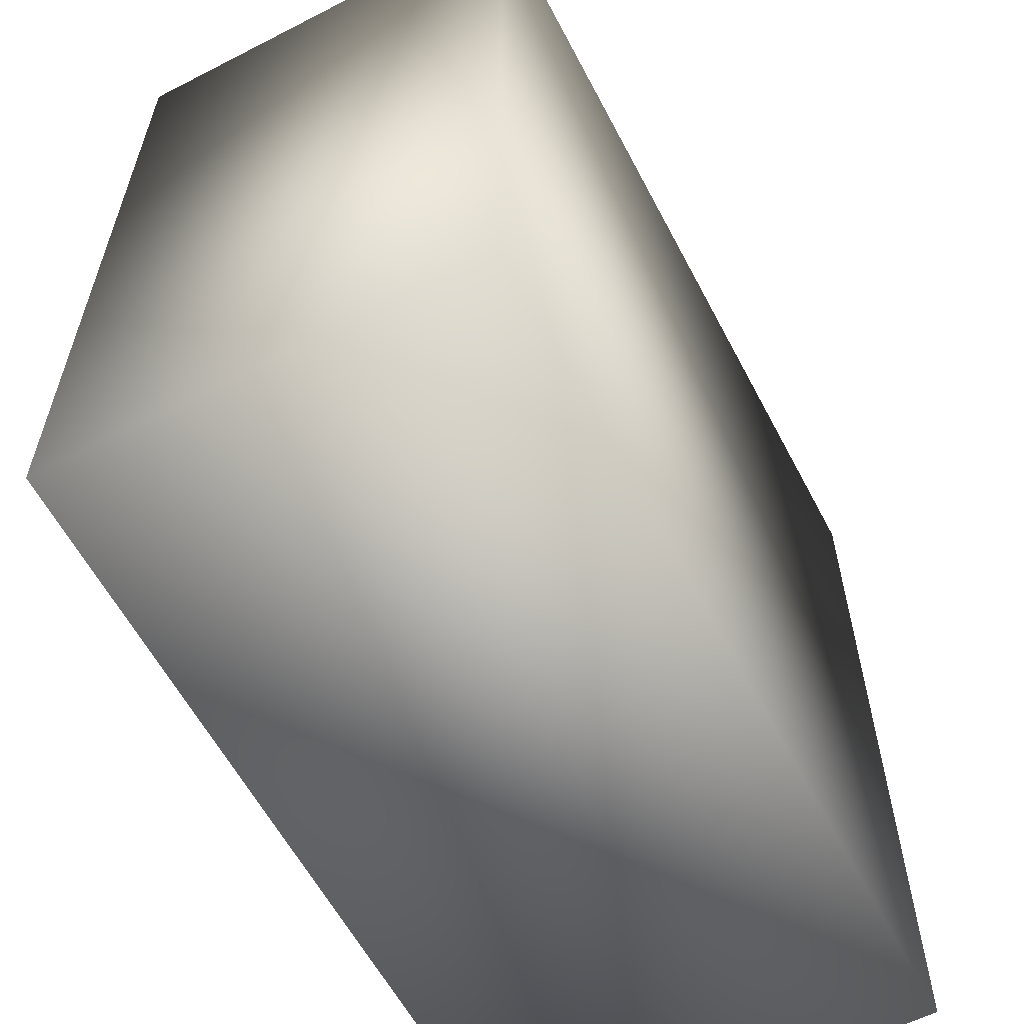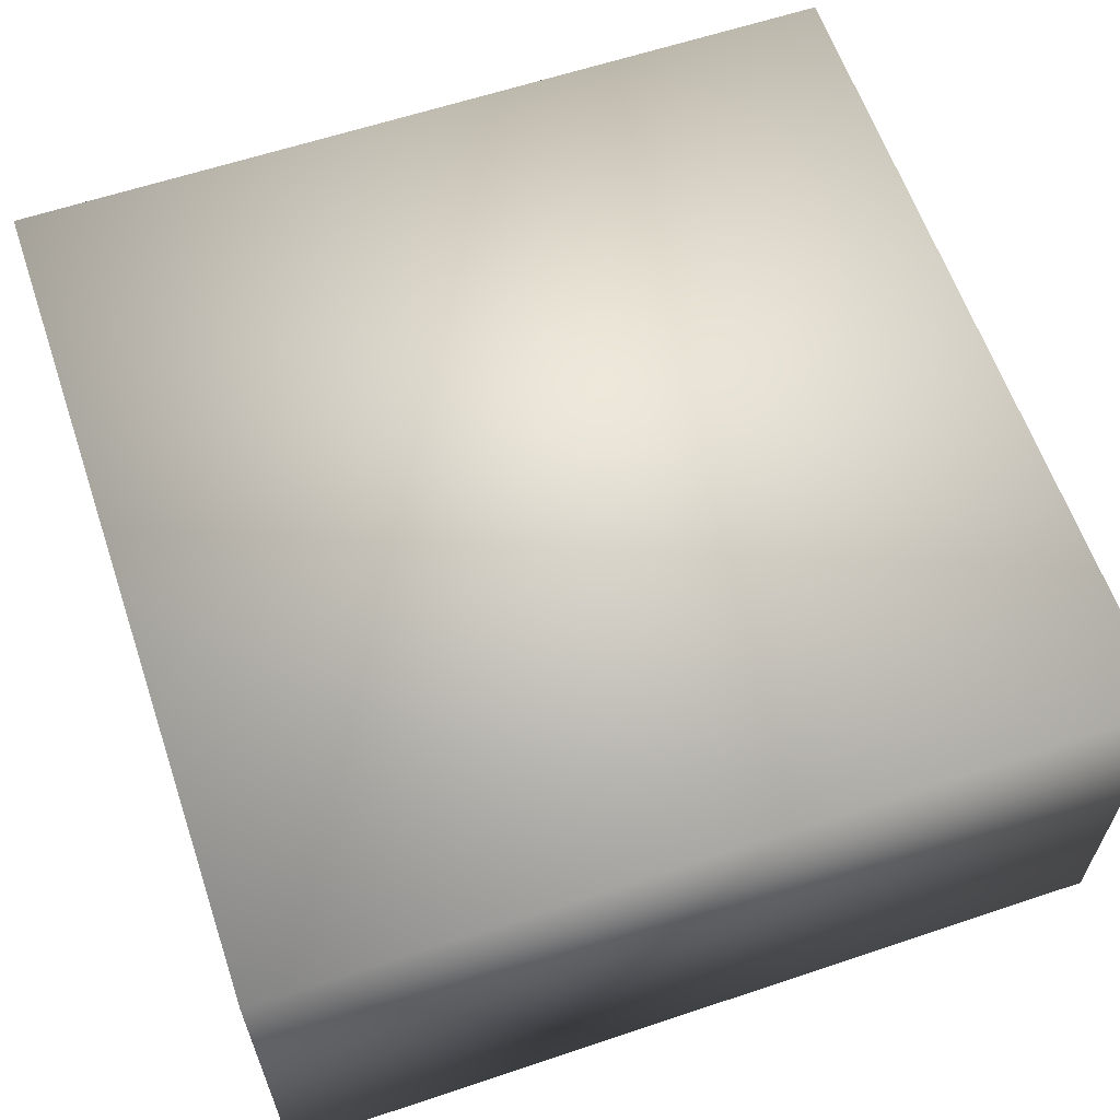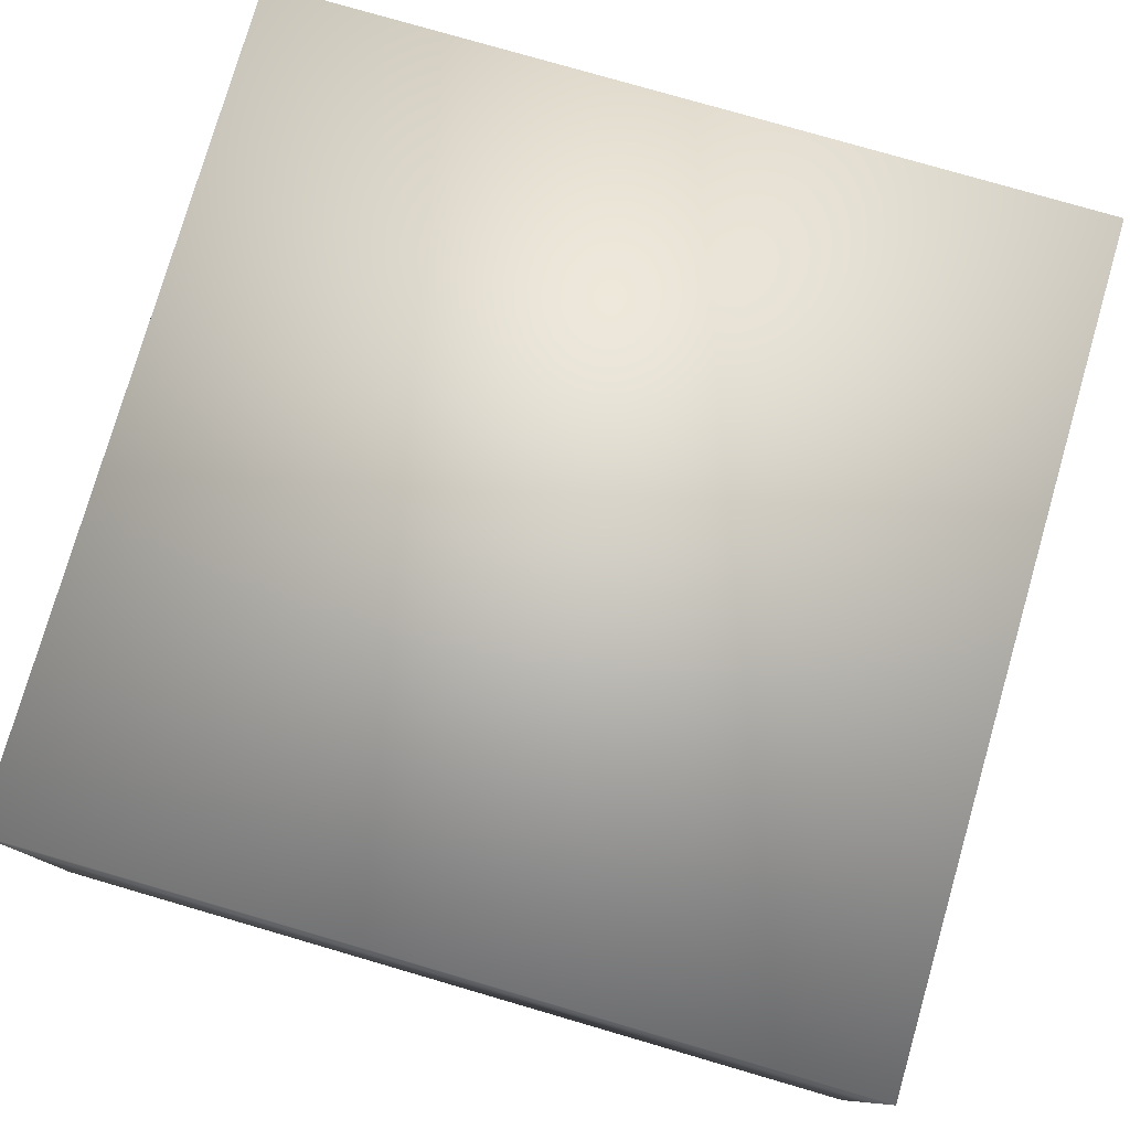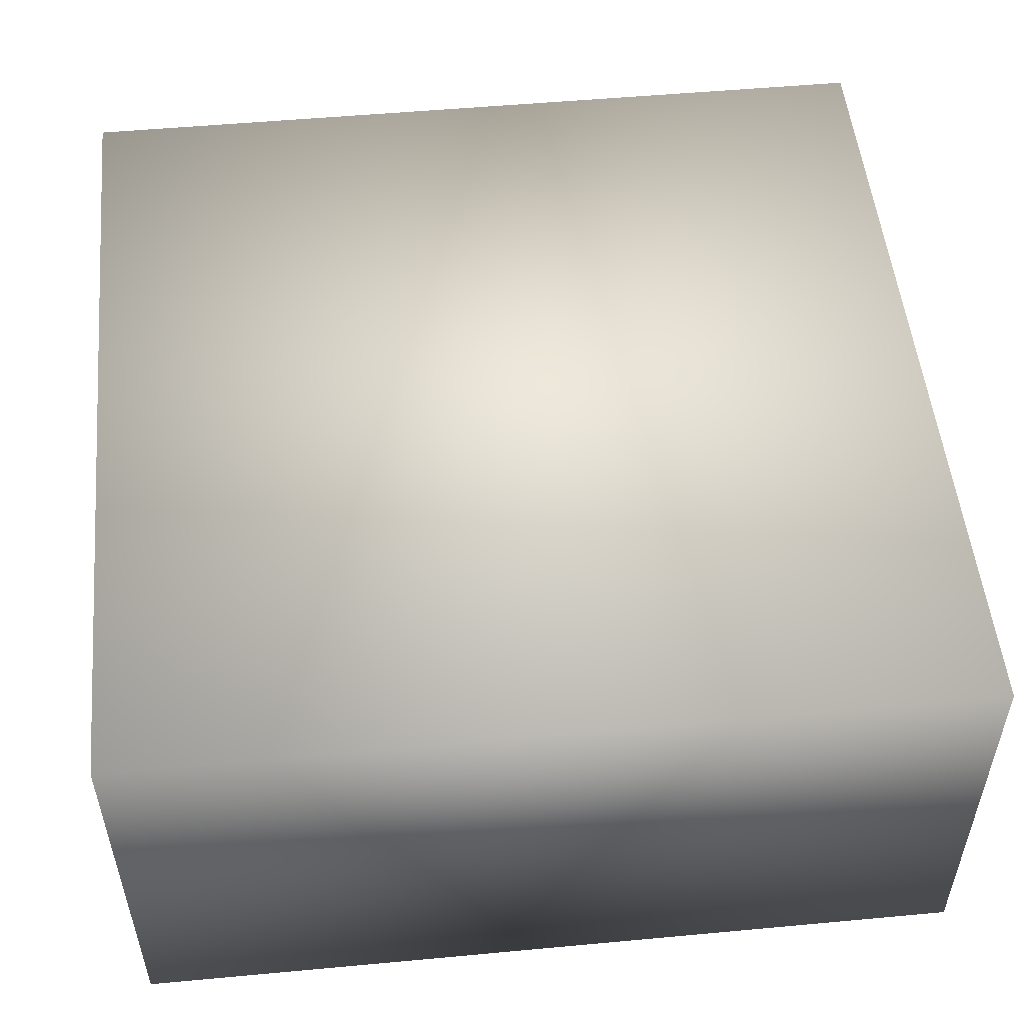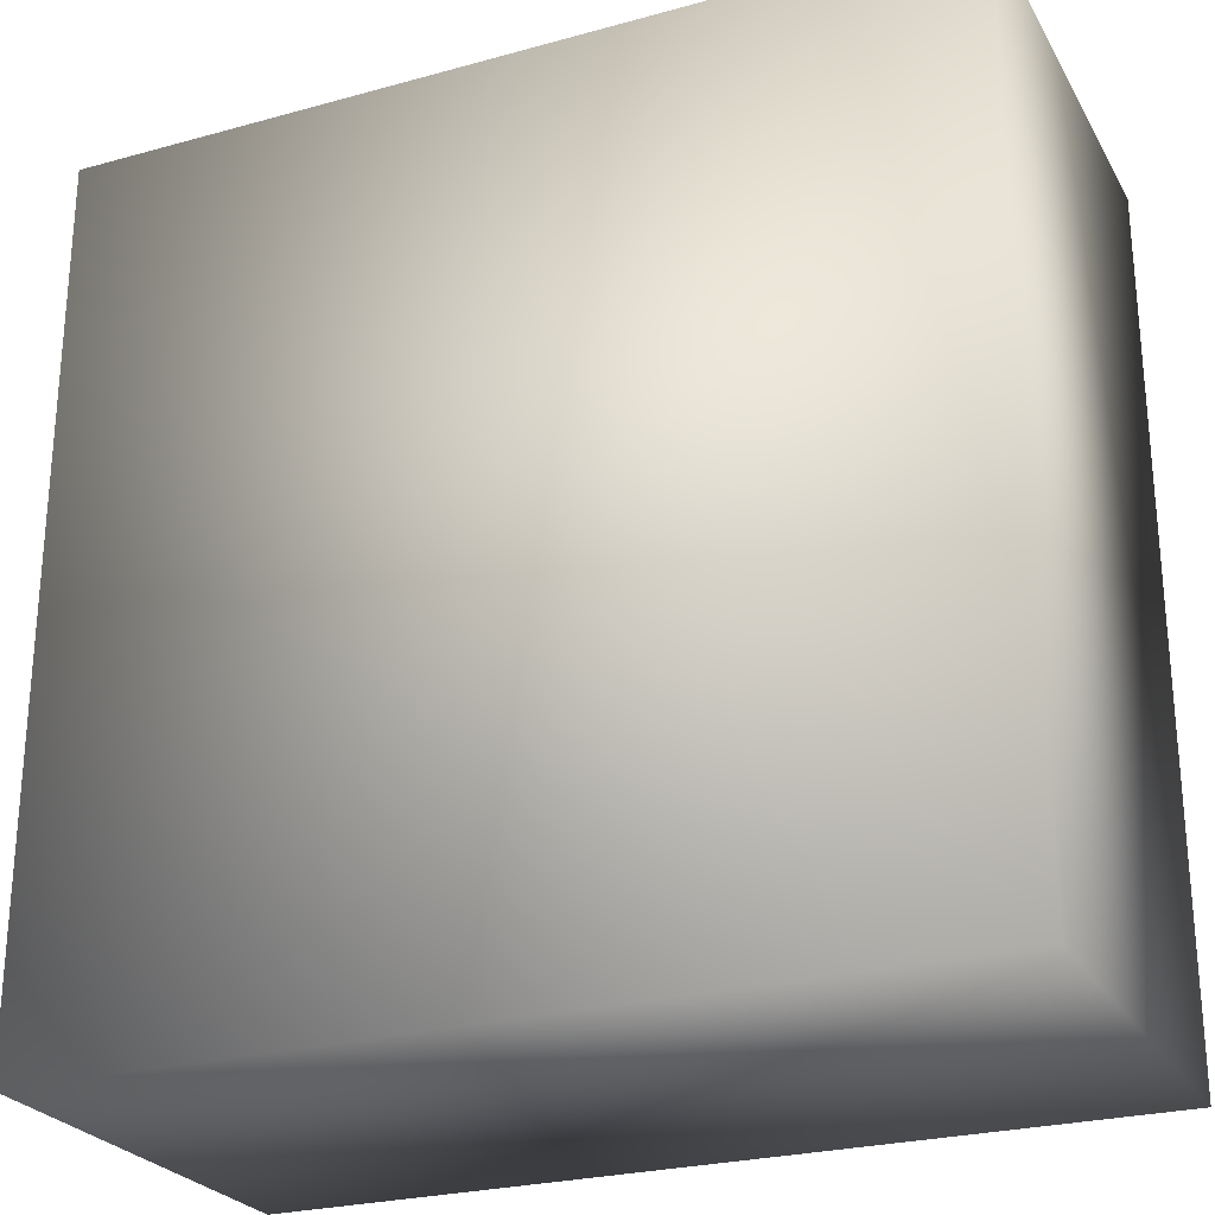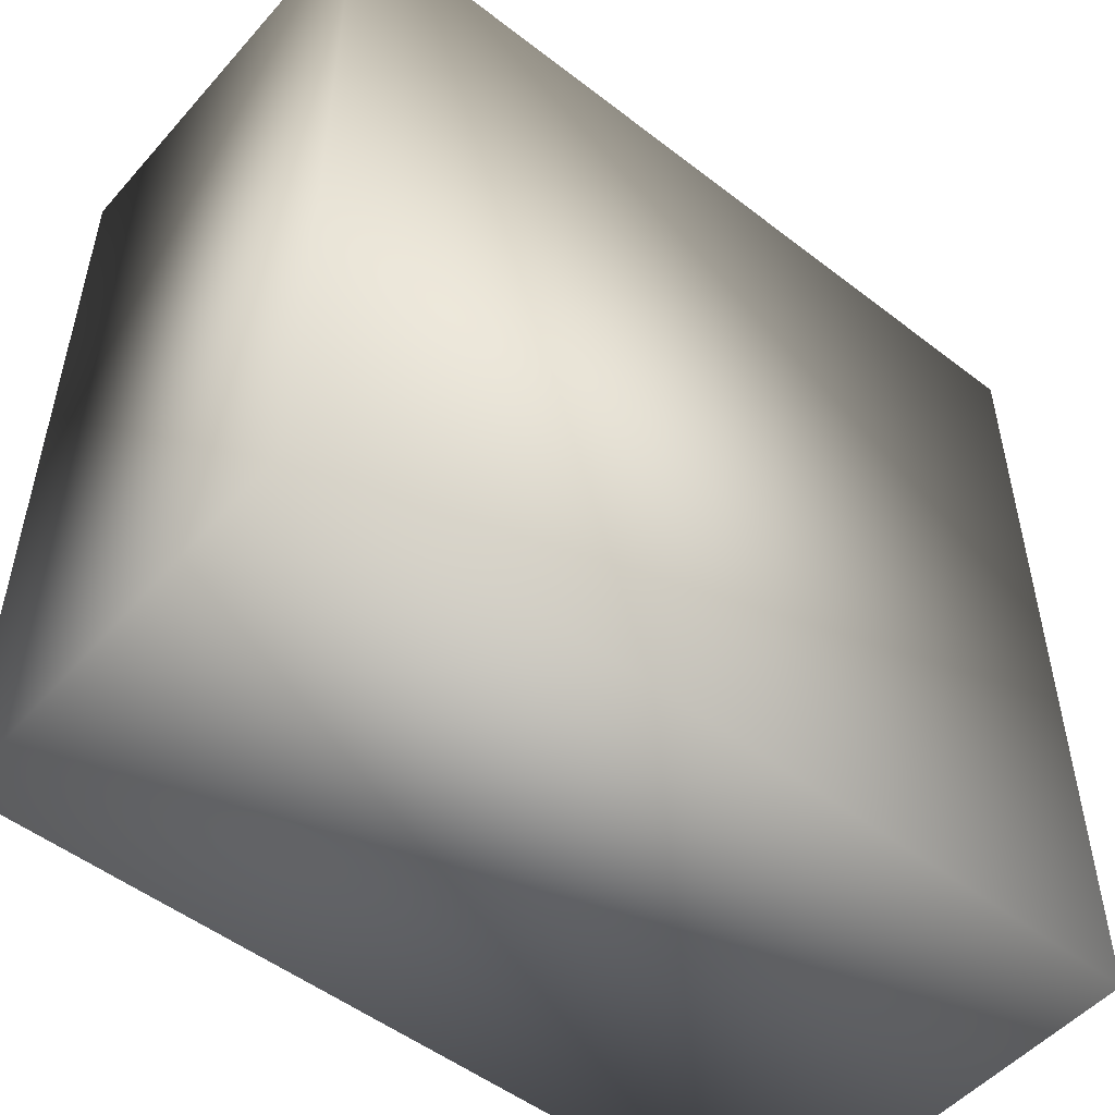
<metadata>
{"format":"obj","ext":"obj","renderer":"f3d","projection":"perspective","resolution":1024,"background":"white","views":[{"elev":-59.9,"azim":117.7,"up":"+Y"},{"elev":61.5,"azim":71.2,"up":"+Z"},{"elev":78.3,"azim":16.2,"up":"+Z"},{"elev":52.2,"azim":-5.7,"up":"+Z"},{"elev":-25.7,"azim":-156.2,"up":"+Y"},{"elev":-51.4,"azim":-40.0,"up":"+Y"}]}
</metadata>
<code>
v  -512 -0 512
v  -512 -0 -0.0001
v  512 -0 -0.0001
v  512 -0 512
v  -512 1024 512
v  512 1024 512
v  512 1024 -0.0001
v  -512 1024 -0.0001
o Box003
g Box003
f 1 2 3 4
f 5 6 7 8
f 1 4 6 5
f 4 3 7 6
f 3 2 8 7
f 2 1 5 8

</code>
